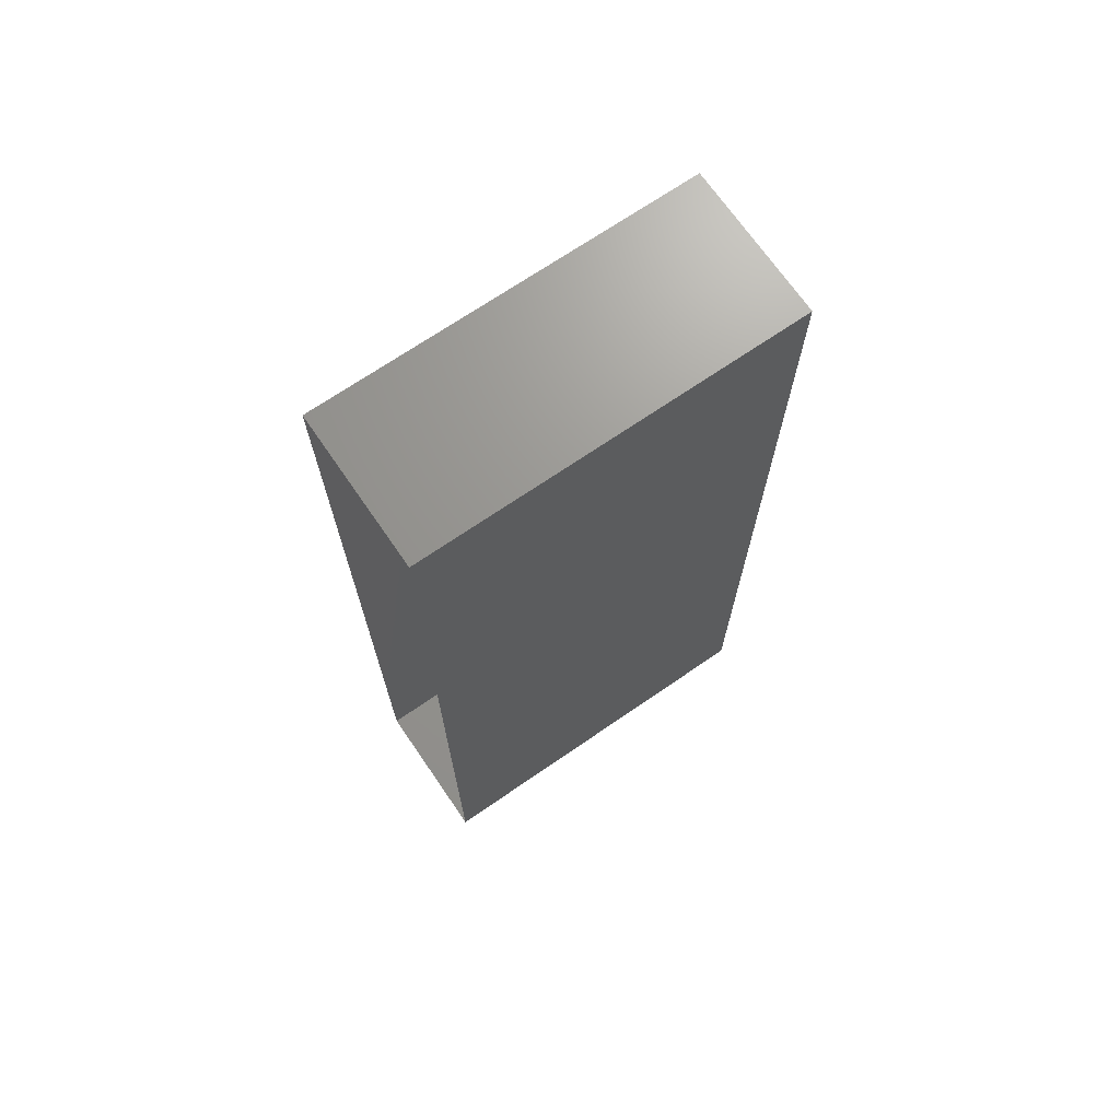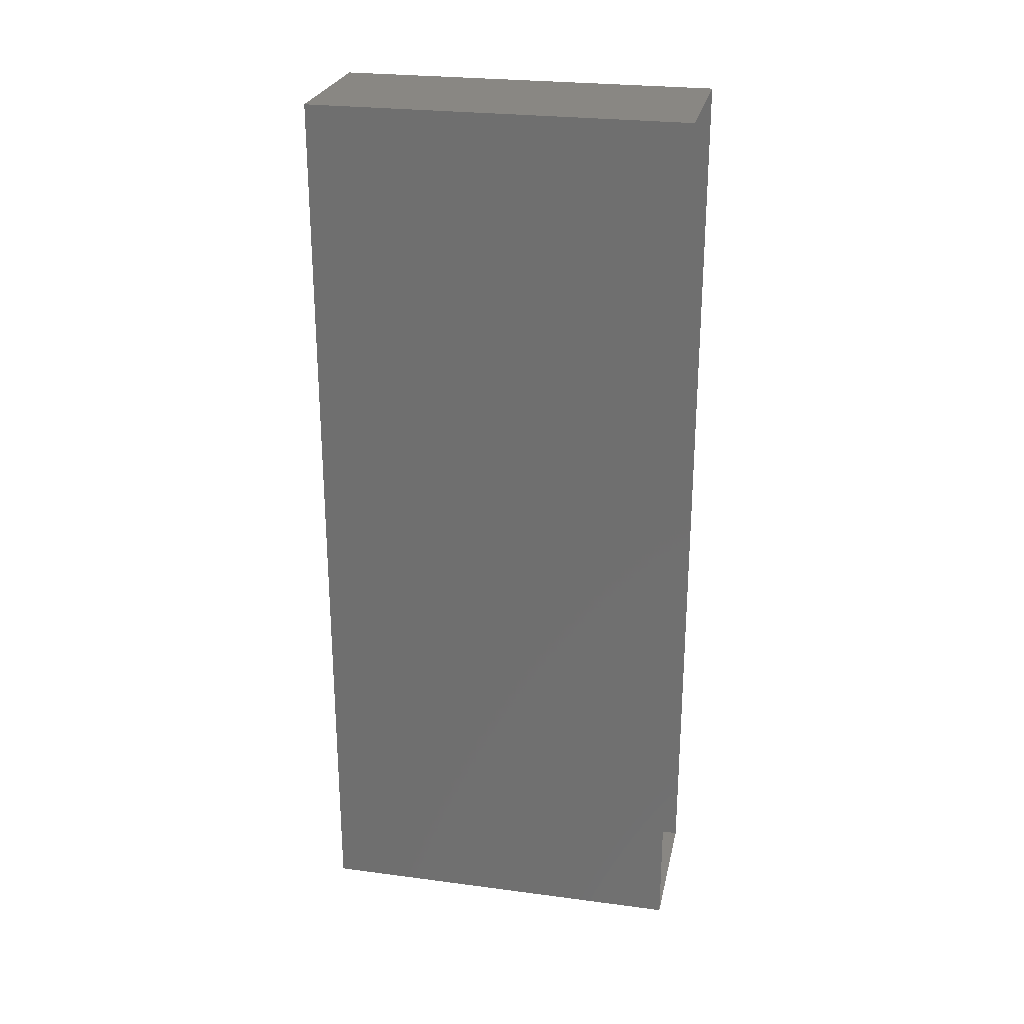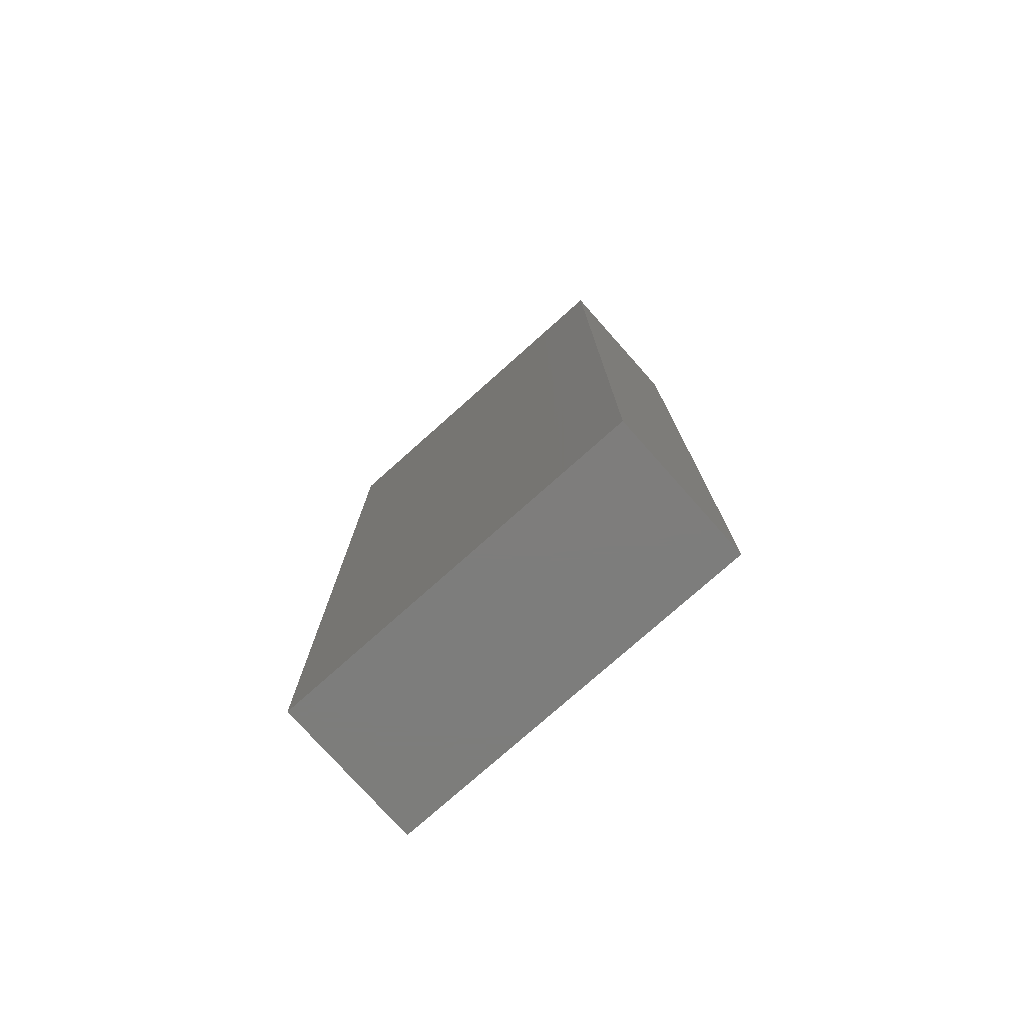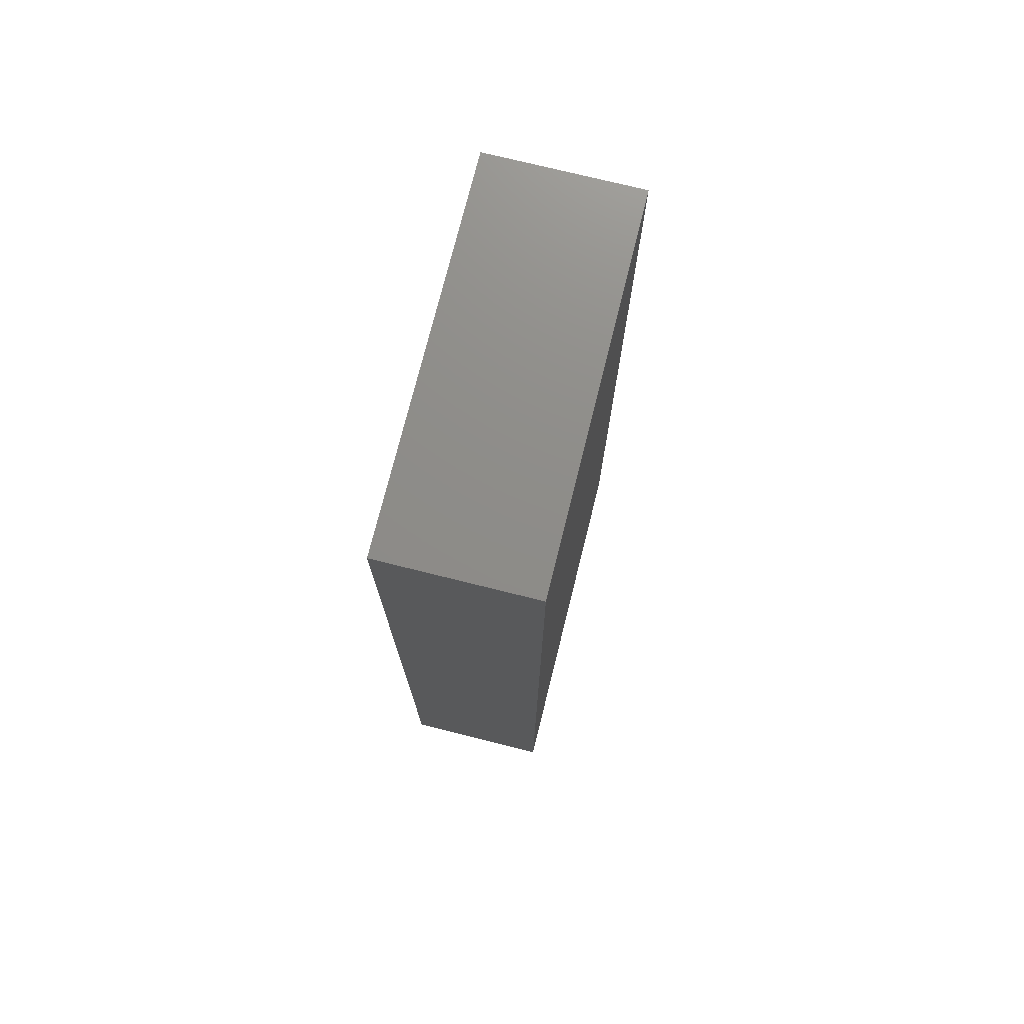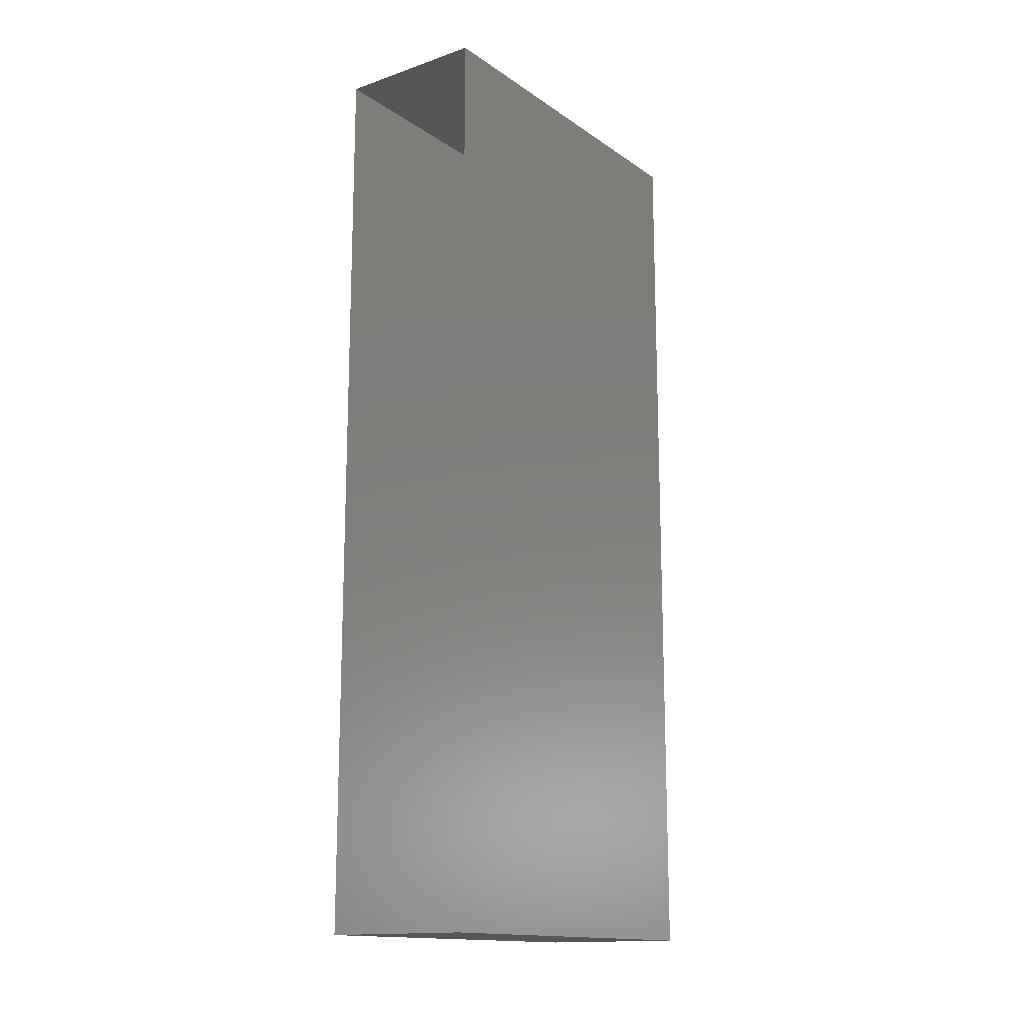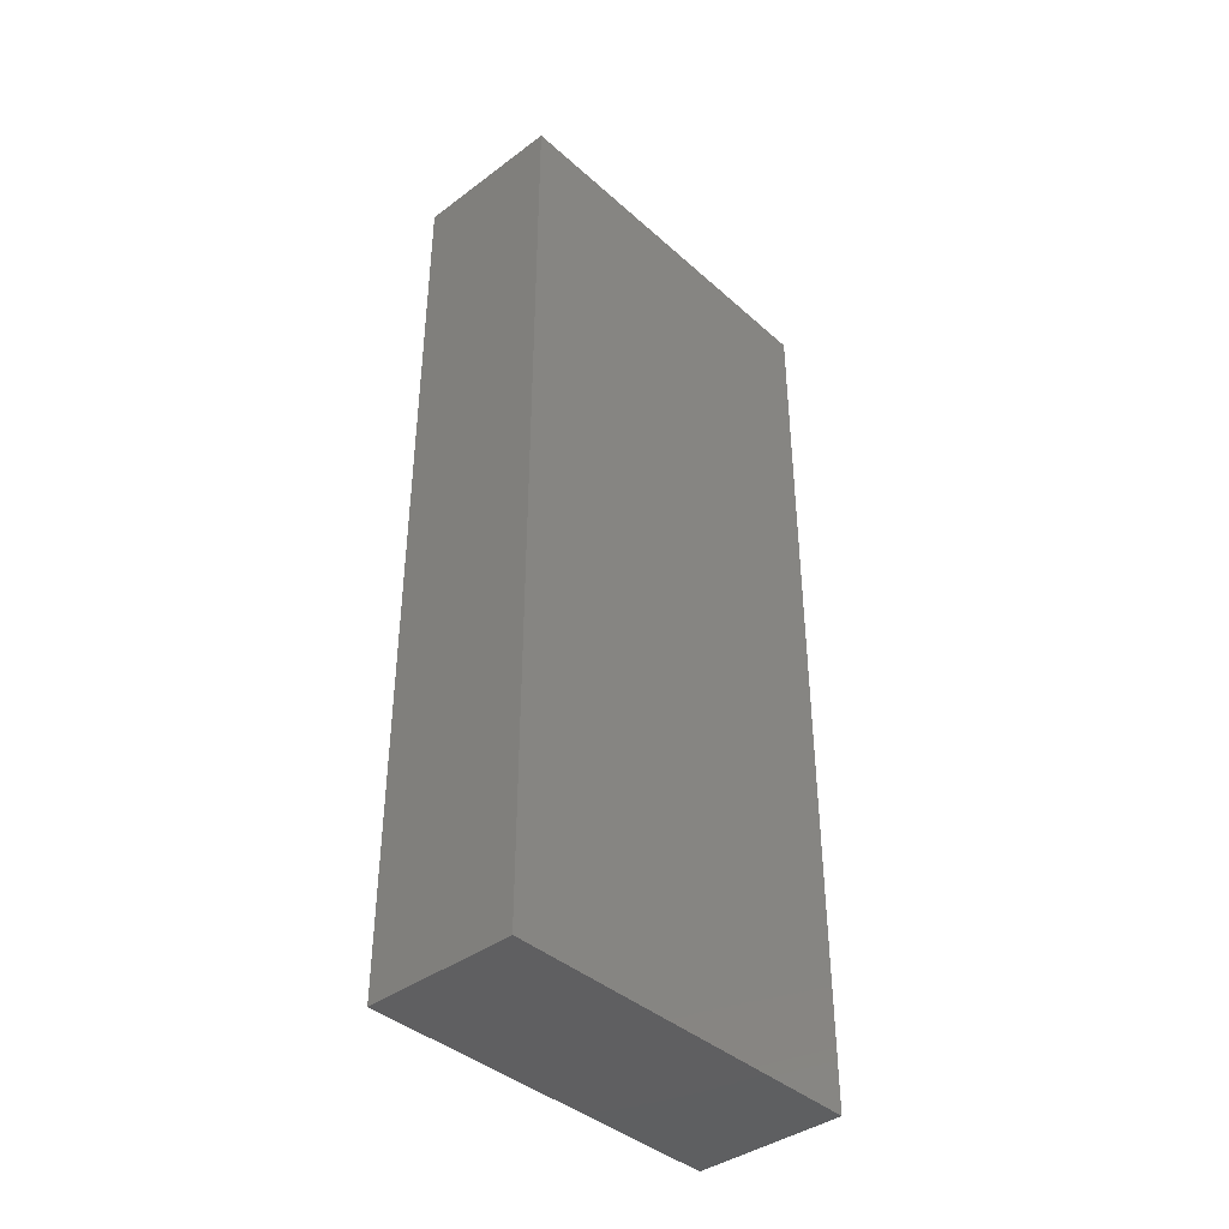
<metadata>
{"format":"stl","ext":"stl","renderer":"f3d","projection":"perspective","resolution":1024,"background":"white","views":[{"elev":70.2,"azim":-124.5,"up":"+Y"},{"elev":25.7,"azim":101.9,"up":"+Y"},{"elev":-76.9,"azim":-48.3,"up":"+Y"},{"elev":74.5,"azim":14.0,"up":"+Y"},{"elev":-15.1,"azim":-144.2,"up":"+Y"},{"elev":-39.9,"azim":42.5,"up":"+Y"}]}
</metadata>
<code>
# stl→obj: 8 verts, 10 faces
v 23.47 12.15 2.768
v 23.47 11.55 2.768
v 23.37 11.55 2.768
v 23.37 12.15 2.768
v 23.37 11.55 2.518
v 23.37 12.15 2.518
v 23.47 11.55 2.518
v 23.47 12.15 2.518
f 1 2 3
f 1 3 4
f 5 6 4
f 5 4 3
f 7 5 3
f 7 3 2
f 8 7 2
f 8 2 1
f 6 8 1
f 6 1 4

</code>
